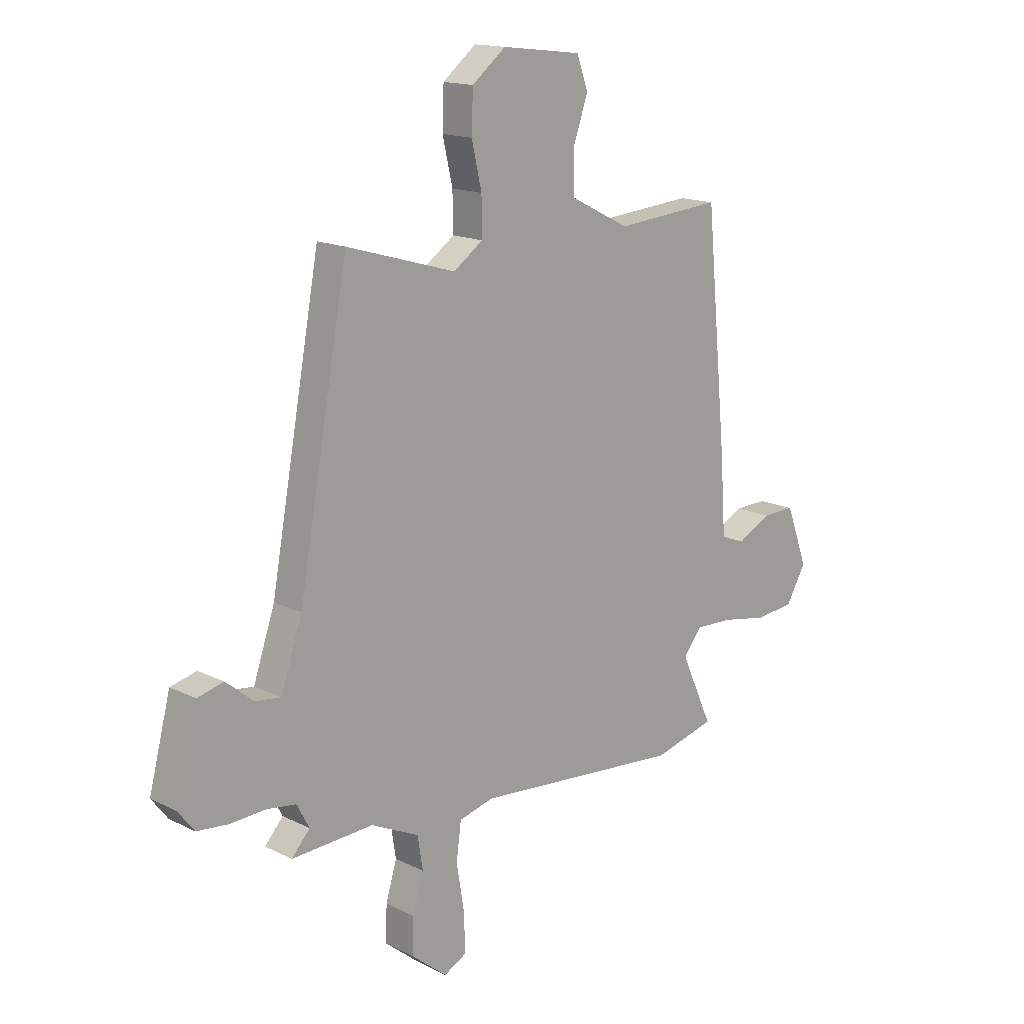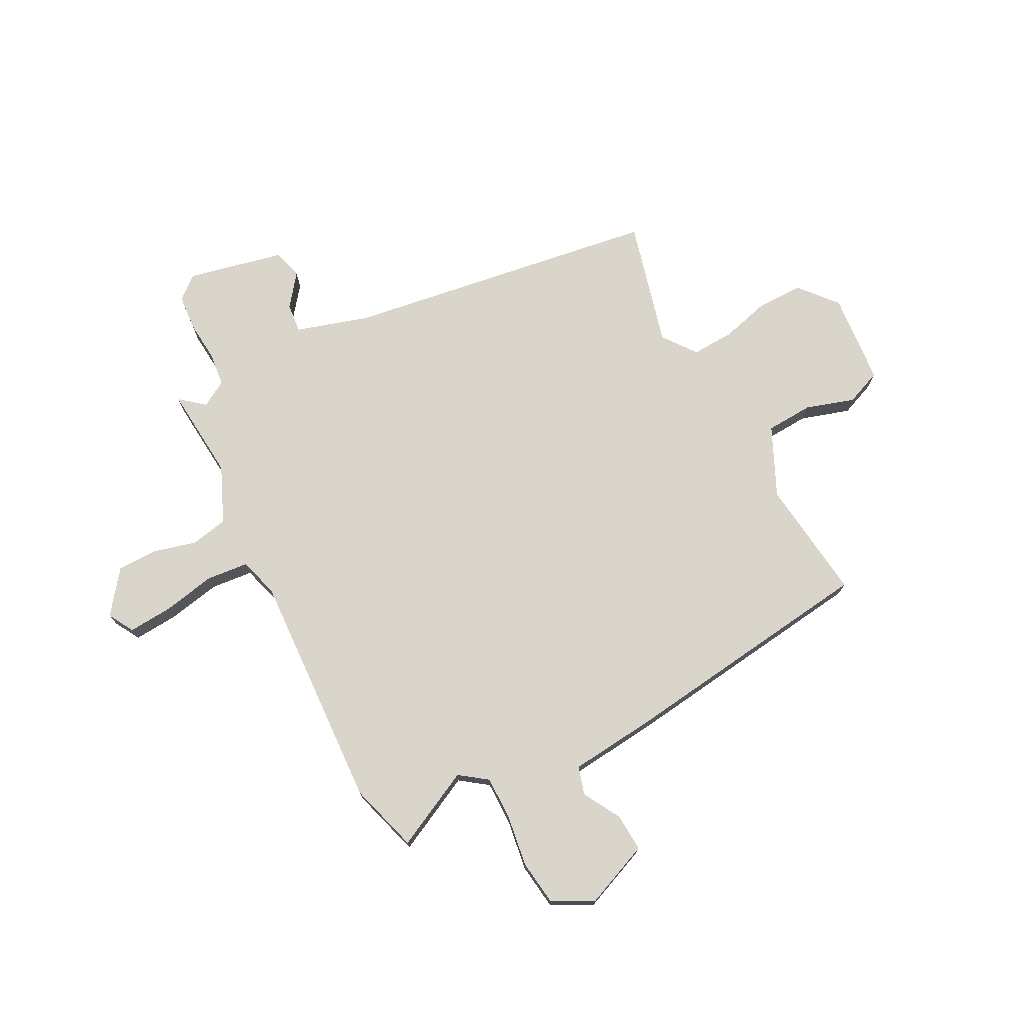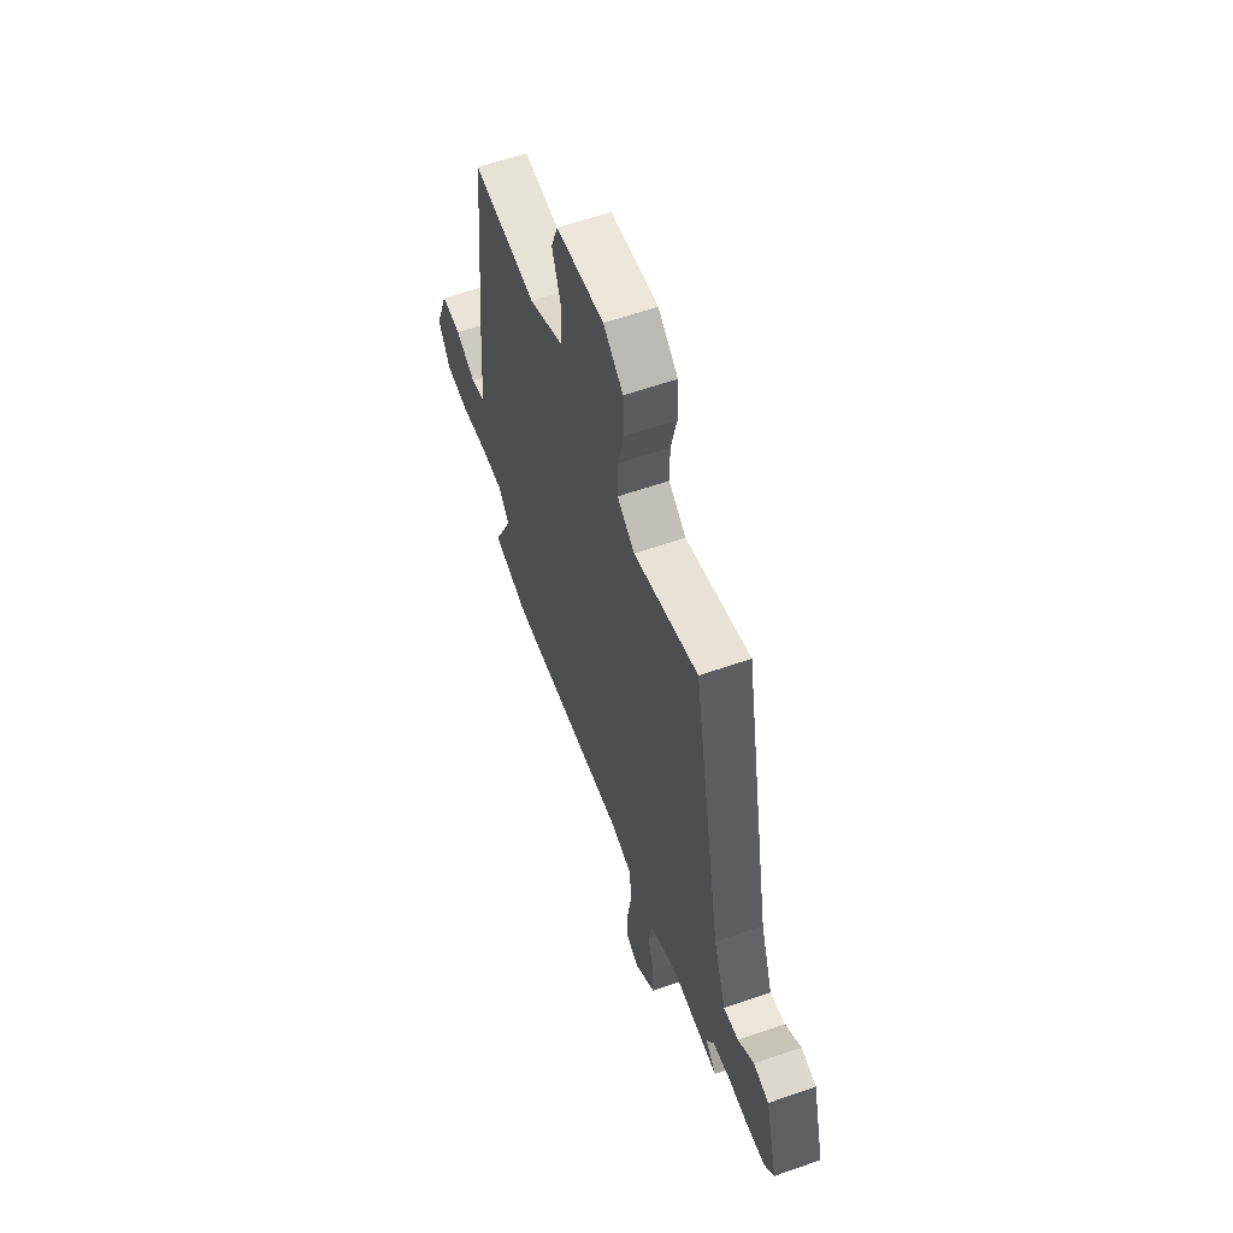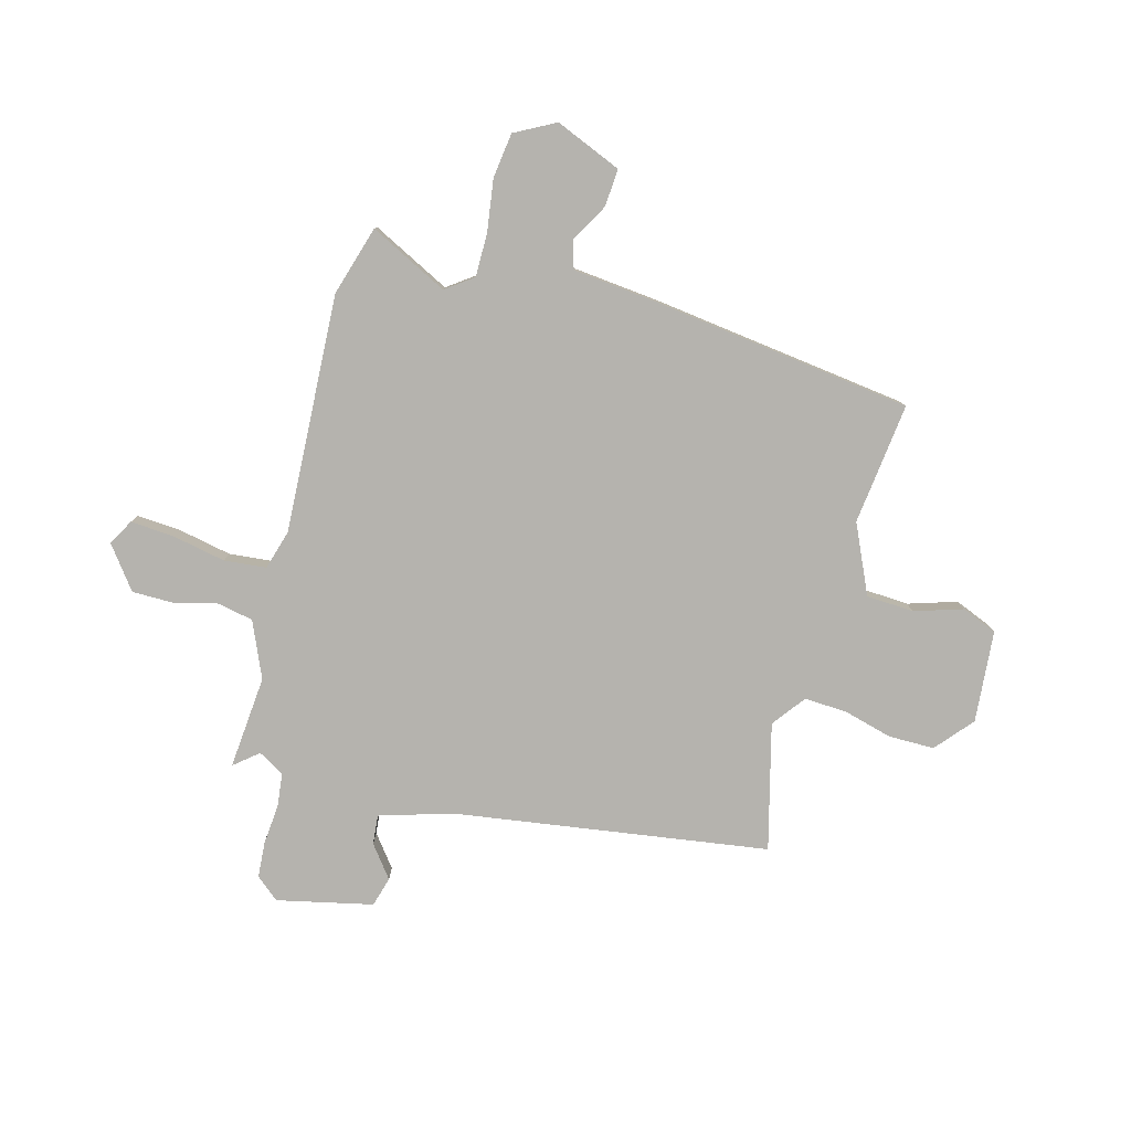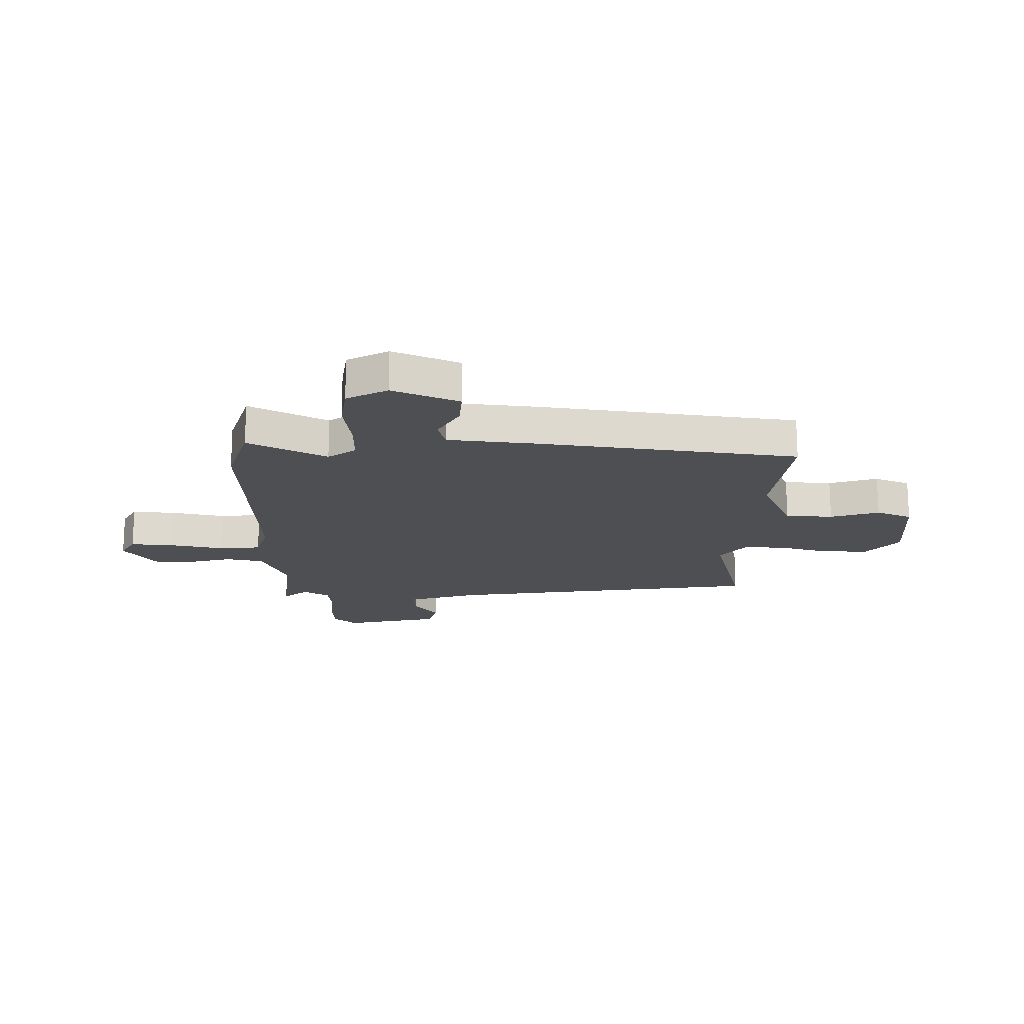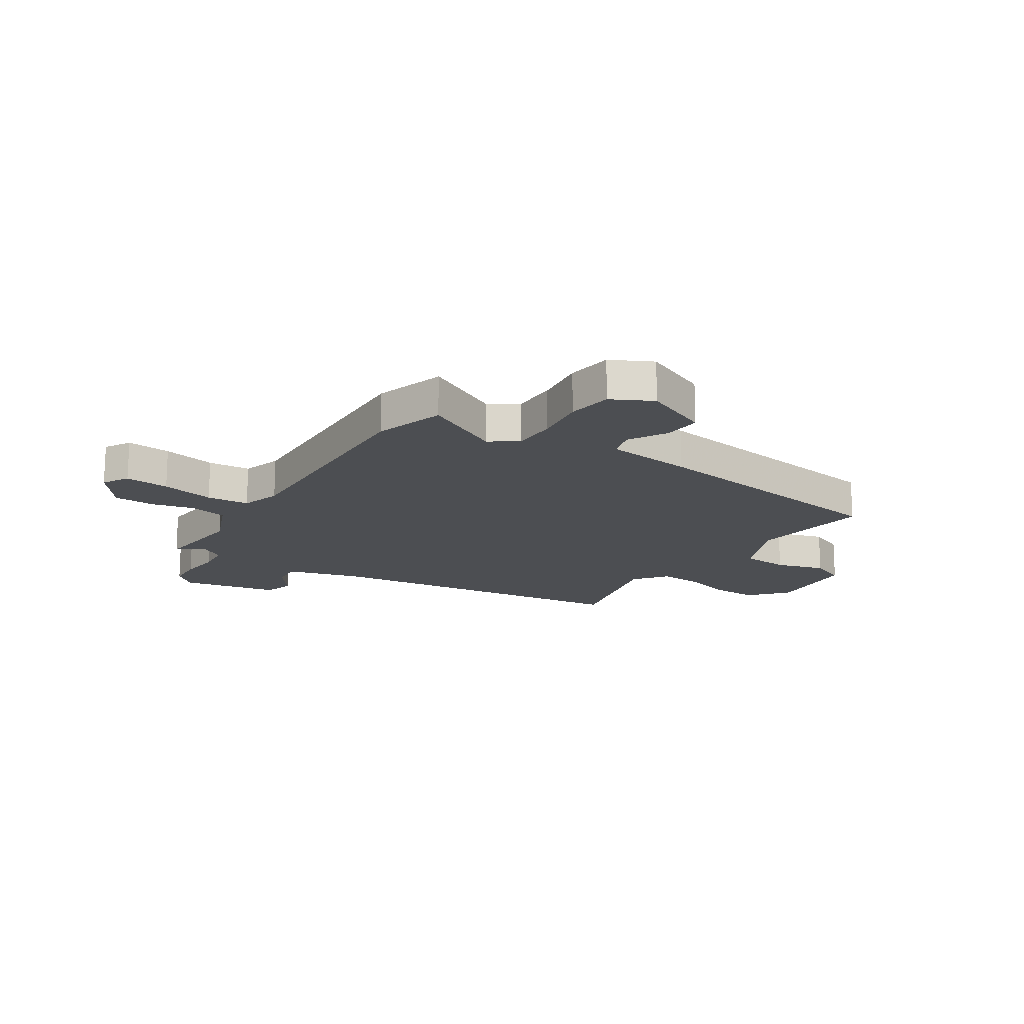
<metadata>
{"format":"obj","ext":"obj","renderer":"f3d","projection":"perspective","resolution":1024,"background":"white","views":[{"elev":15.6,"azim":136.2,"up":"+Z"},{"elev":74.2,"azim":-119.4,"up":"+Y"},{"elev":59.8,"azim":70.2,"up":"+Z"},{"elev":-79.9,"azim":-107.1,"up":"+Y"},{"elev":-17.9,"azim":-93.0,"up":"+Y"},{"elev":-16.8,"azim":-125.7,"up":"+Y"}]}
</metadata>
<code>
v -0.495 0.07 0.499
v -0.271 0.07 0.48
v -0.147 0.07 0.542
v -0.145 0.07 0.629
v -0.176 0.07 0.717
v -0.152 0.07 0.783
v 0.016 0.07 0.803
v 0.086 0.07 0.747
v 0.089 0.07 0.663
v 0.068 0.07 0.572
v 0.067 0.07 0.494
v 0.129 0.07 0.45
v 0.358 0.07 0.517
v 0.463 0.07 -0.057
v 0.508 0.07 -0.189
v 0.562 0.07 -0.182
v 0.619 0.07 -0.135
v 0.674 0.07 -0.149
v 0.719 0.07 -0.323
v 0.685 0.07 -0.367
v 0.619 0.07 -0.374
v 0.545 0.07 -0.37
v 0.483 0.07 -0.379
v 0.457 0.07 -0.428
v 0.495 0.07 -0.471
v 0.323 0.07 -0.462
v 0.222 0.07 -0.51
v 0.211 0.07 -0.579
v 0.234 0.07 -0.656
v 0.236 0.07 -0.731
v 0.161 0.07 -0.792
v 0.113 0.07 -0.767
v 0.116 0.07 -0.686
v 0.132 0.07 -0.588
v 0.122 0.07 -0.511
v 0.049 0.07 -0.492
v -0.388 0.07 -0.529
v -0.517 0.07 -0.495
v -0.45 0.07 -0.349
v -0.488 0.07 -0.3
v -0.568 0.07 -0.303
v -0.663 0.07 -0.32
v -0.746 0.07 -0.312
v -0.788 0.07 -0.239
v -0.742 0.07 -0.116
v -0.673 0.07 -0.118
v -0.602 0.07 -0.155
v -0.551 0.07 -0.138
v -0.54 0.07 0.023
v -0.495 0 0.499
v -0.271 0 0.48
v -0.147 0 0.542
v -0.145 0 0.629
v -0.176 0 0.717
v -0.152 0 0.783
v 0.016 0 0.803
v 0.086 0 0.747
v 0.089 0 0.663
v 0.068 0 0.572
v 0.067 0 0.494
v 0.129 0 0.45
v 0.358 0 0.517
v 0.463 0 -0.057
v 0.508 0 -0.189
v 0.562 0 -0.182
v 0.619 0 -0.135
v 0.674 0 -0.149
v 0.719 0 -0.323
v 0.685 0 -0.367
v 0.619 0 -0.374
v 0.545 0 -0.37
v 0.483 0 -0.379
v 0.457 0 -0.428
v 0.495 0 -0.471
v 0.323 0 -0.462
v 0.222 0 -0.51
v 0.211 0 -0.579
v 0.234 0 -0.656
v 0.236 0 -0.731
v 0.161 0 -0.792
v 0.113 0 -0.767
v 0.116 0 -0.686
v 0.132 0 -0.588
v 0.122 0 -0.511
v 0.049 0 -0.492
v -0.388 0 -0.529
v -0.517 0 -0.495
v -0.45 0 -0.349
v -0.488 0 -0.3
v -0.568 0 -0.303
v -0.663 0 -0.32
v -0.746 0 -0.312
v -0.788 0 -0.239
v -0.742 0 -0.116
v -0.673 0 -0.118
v -0.602 0 -0.155
v -0.551 0 -0.138
v -0.54 0 0.023
f 48 49 1 2
f 45 46 47
f 44 45 47
f 43 44 47
f 42 43 47
f 41 42 47
f 40 41 47 48
f 48 2 3
f 40 48 3
f 39 40 3
f 36 37 38 39
f 35 36 39 3
f 32 33 34
f 31 32 34
f 30 31 34
f 29 30 34
f 28 29 34
f 27 28 34 35
f 35 3 4
f 27 35 4
f 26 27 4
f 24 25 26
f 4 5 6
f 26 4 6
f 24 26 6
f 23 24 6
f 20 21 22
f 19 20 22
f 18 19 22
f 17 18 22
f 16 17 22
f 15 16 22 23
f 14 15 23 6
f 12 13 14
f 11 12 14
f 8 9 10
f 7 8 10
f 6 7 10
f 6 10 11
f 6 11 14
f 51 50 98 97
f 96 95 94
f 96 94 93
f 96 93 92
f 96 92 91
f 96 91 90
f 97 96 90 89
f 52 51 97
f 52 97 89
f 52 89 88
f 88 87 86 85
f 52 88 85 84
f 83 82 81
f 83 81 80
f 83 80 79
f 83 79 78
f 83 78 77
f 84 83 77 76
f 53 52 84
f 53 84 76
f 53 76 75
f 75 74 73
f 55 54 53
f 55 53 75
f 55 75 73
f 55 73 72
f 71 70 69
f 71 69 68
f 71 68 67
f 71 67 66
f 71 66 65
f 72 71 65 64
f 55 72 64 63
f 63 62 61
f 63 61 60
f 59 58 57
f 59 57 56
f 59 56 55
f 60 59 55
f 63 60 55
f 1 50 51 2
f 2 51 52 3
f 3 52 53 4
f 4 53 54 5
f 5 54 55 6
f 6 55 56 7
f 7 56 57 8
f 8 57 58 9
f 9 58 59 10
f 10 59 60 11
f 11 60 61 12
f 12 61 62 13
f 13 62 63 14
f 14 63 64 15
f 15 64 65 16
f 16 65 66 17
f 17 66 67 18
f 18 67 68 19
f 19 68 69 20
f 20 69 70 21
f 21 70 71 22
f 22 71 72 23
f 23 72 73 24
f 24 73 74 25
f 25 74 75 26
f 26 75 76 27
f 27 76 77 28
f 28 77 78 29
f 29 78 79 30
f 30 79 80 31
f 31 80 81 32
f 32 81 82 33
f 33 82 83 34
f 34 83 84 35
f 35 84 85 36
f 36 85 86 37
f 37 86 87 38
f 38 87 88 39
f 39 88 89 40
f 40 89 90 41
f 41 90 91 42
f 42 91 92 43
f 43 92 93 44
f 44 93 94 45
f 45 94 95 46
f 46 95 96 47
f 47 96 97 48
f 48 97 98 49
f 49 98 50 1

</code>
